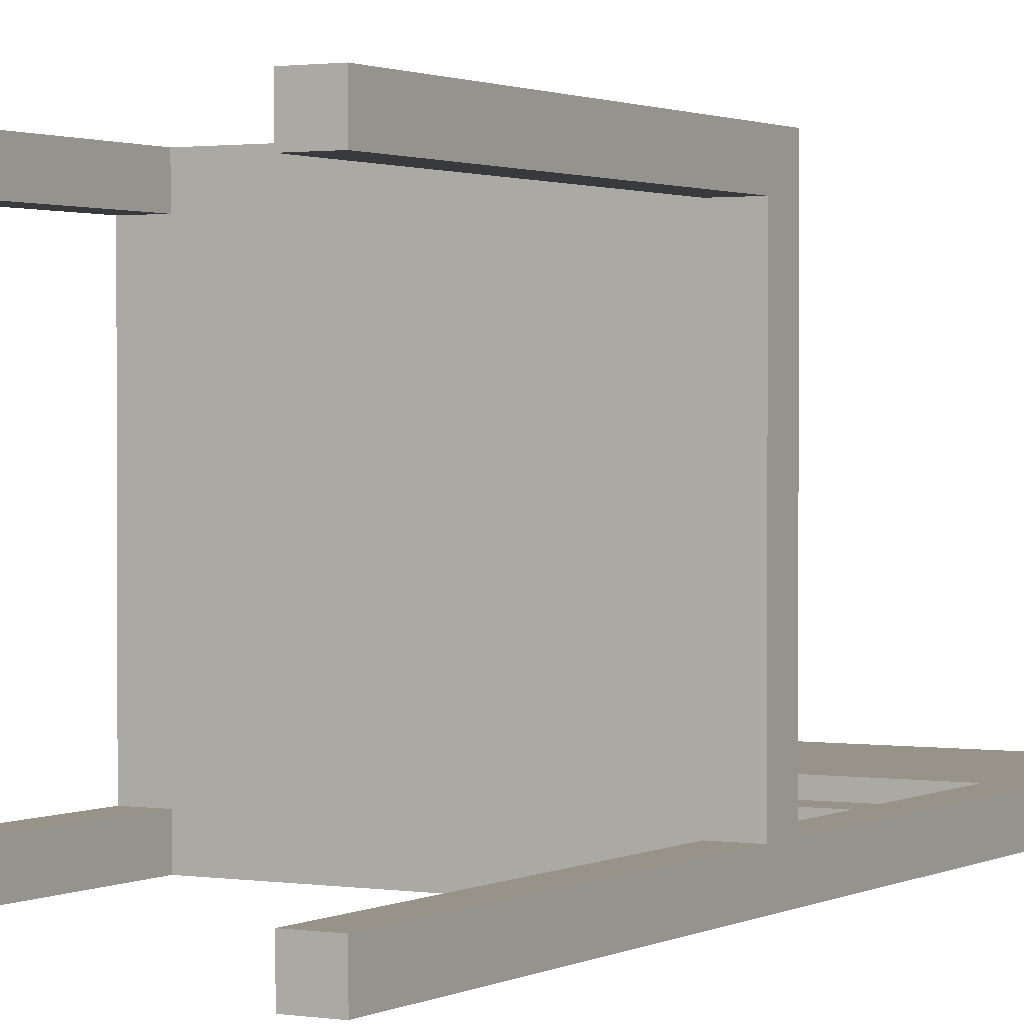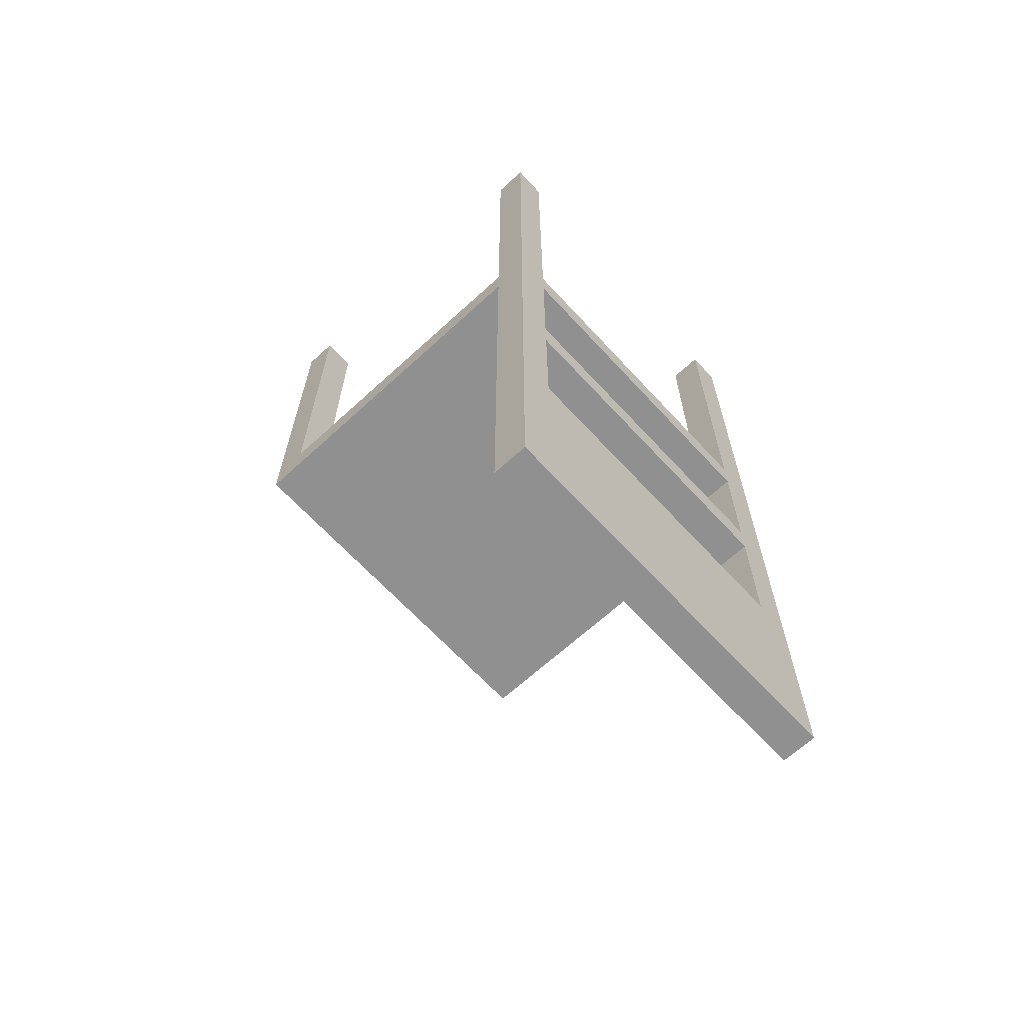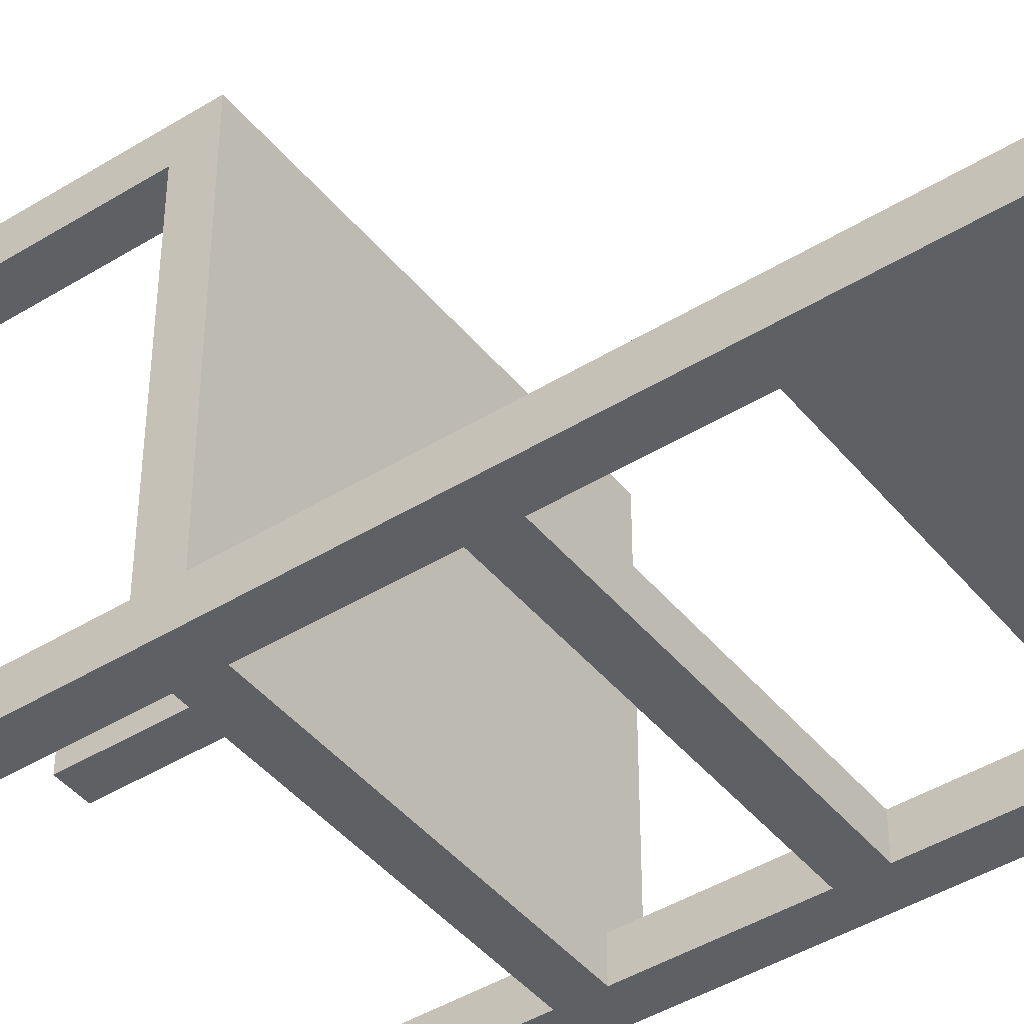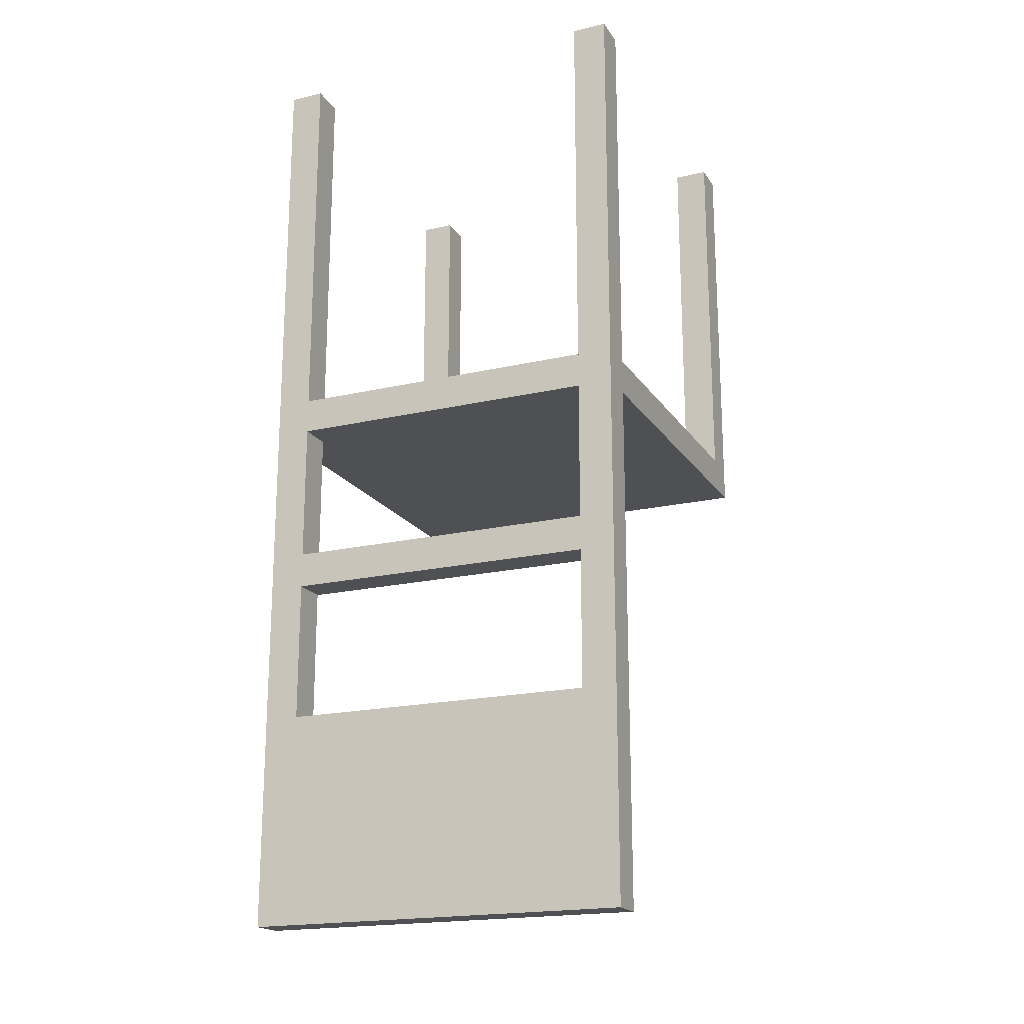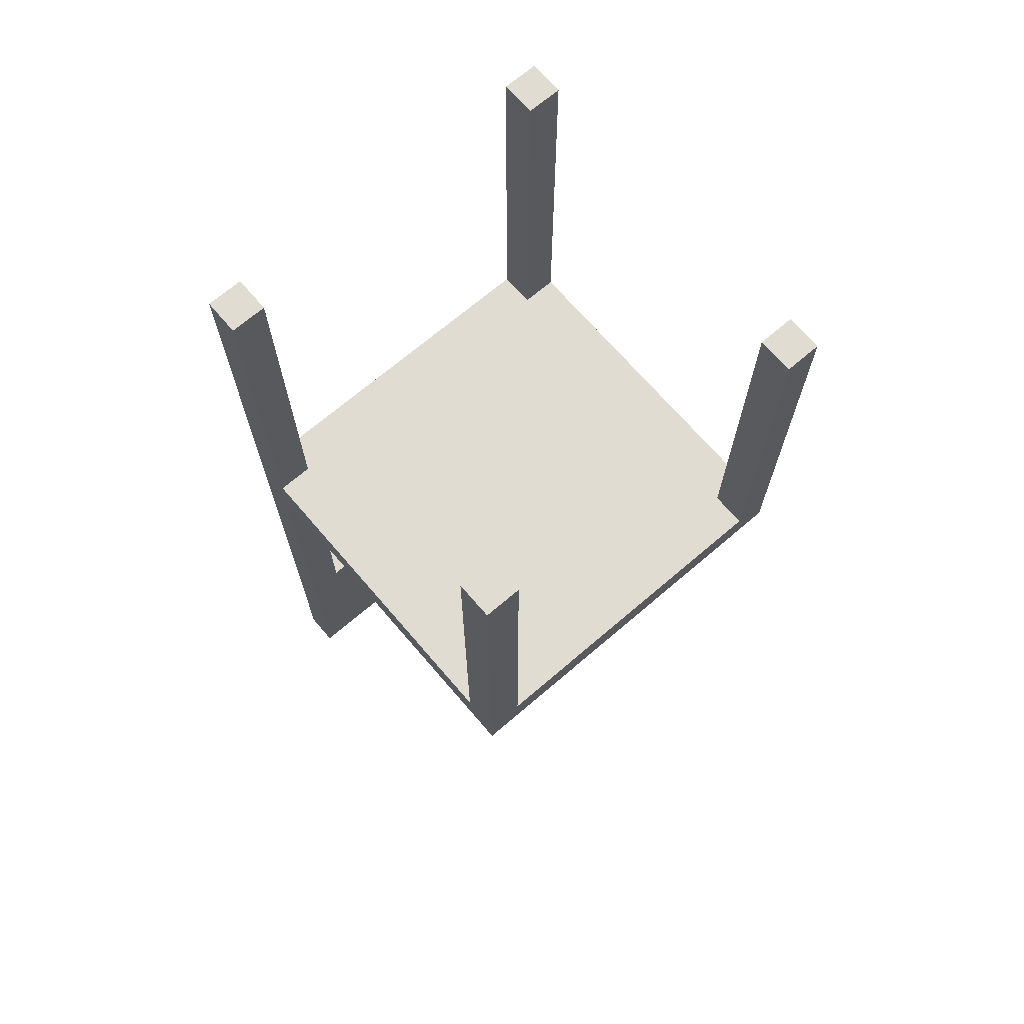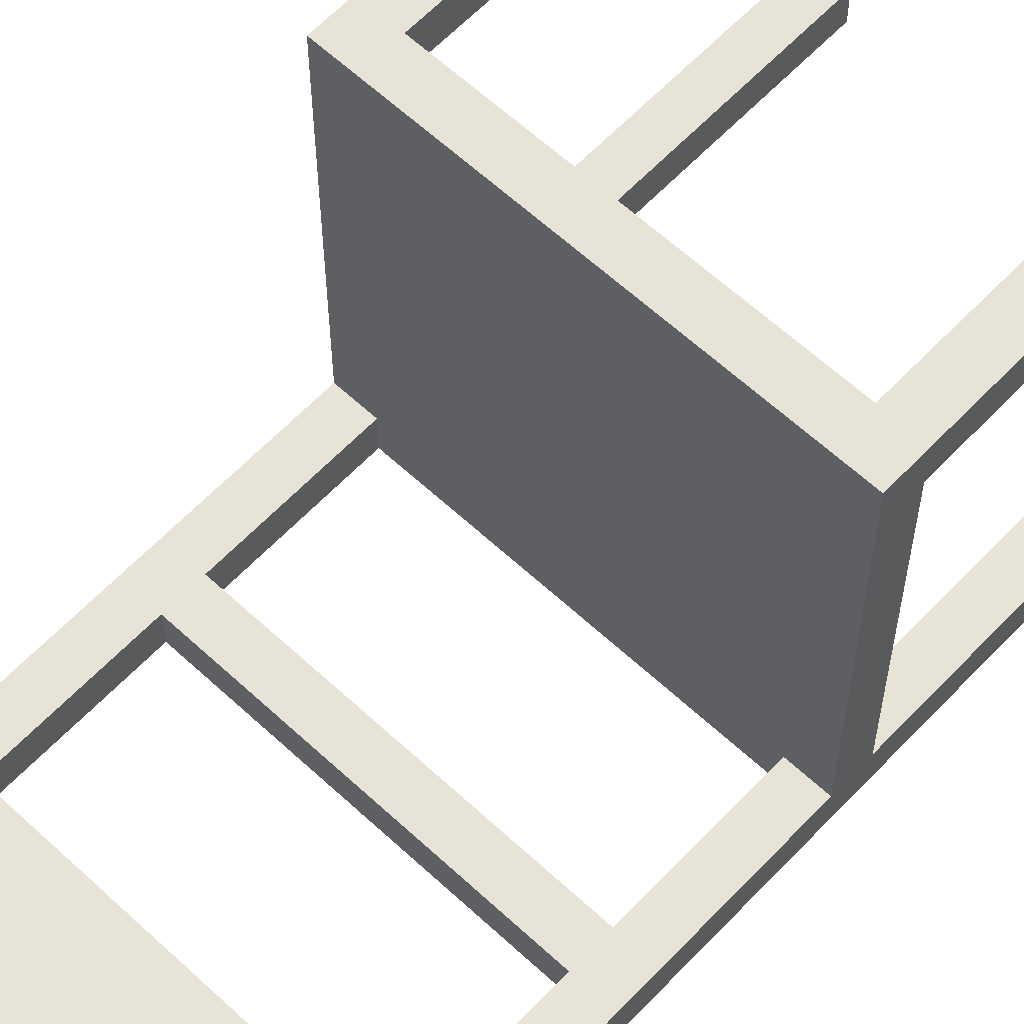
<metadata>
{"format":"obj","ext":"obj","renderer":"f3d","projection":"perspective","resolution":1024,"background":"white","views":[{"elev":1.4,"azim":-150.4,"up":"+Z"},{"elev":-65.8,"azim":132.7,"up":"+Y"},{"elev":-43.6,"azim":-53.9,"up":"+Z"},{"elev":-19.2,"azim":-156.5,"up":"+Y"},{"elev":69.3,"azim":-40.6,"up":"+Y"},{"elev":61.7,"azim":43.3,"up":"+Z"}]}
</metadata>
<code>
o Cube.007_Cube.008
v -8.866 -32.01 -6.029
v -8.866 -32.01 -4.482
v 8.157 -32.01 -4.482
v 8.157 -32.01 -6.029
v -8.866 -41.29 -6.029
v -8.866 -41.29 -4.482
v 8.157 -41.29 -4.482
v 8.157 -41.29 -6.029
v 6.609 0.4691 9.446
v 6.609 0.4691 10.99
v 8.157 0.4691 10.99
v 8.157 0.4691 9.446
v 6.609 -16.55 9.446
v 6.609 -16.55 10.99
v 8.157 -16.55 10.99
v 8.157 -16.55 9.446
v 6.609 -8.042 9.446
v 6.609 -8.042 10.99
v 8.157 -8.042 10.99
v 8.157 -8.042 9.446
v -8.866 0.4691 9.446
v -8.866 0.4691 10.99
v -7.319 0.4691 10.99
v -7.319 0.4691 9.446
v -8.866 -16.55 9.446
v -8.866 -16.55 10.99
v -7.319 -16.55 10.99
v -7.319 -16.55 9.446
v 6.609 0.4691 -6.029
v 6.609 0.4691 -4.482
v 8.157 0.4691 -4.482
v 8.157 0.4691 -6.029
v 6.609 -16.55 -6.029
v 6.609 -16.55 -4.482
v 8.157 -16.55 -4.482
v 8.157 -16.55 -6.029
v -8.866 0.4691 -6.029
v -8.866 0.4691 -4.482
v -7.319 0.4691 -4.482
v -7.319 0.4691 -6.029
v -8.866 -16.55 -6.029
v -8.866 -16.55 -4.482
v -7.319 -16.55 -4.482
v -7.319 -16.55 -6.029
v -8.866 -16.53 -6.029
v -8.866 -16.53 10.99
v 8.157 -16.53 10.99
v 8.157 -16.53 -6.029
v -8.866 -18.08 -6.029
v -8.866 -18.08 10.99
v 8.157 -18.08 10.99
v 8.157 -18.08 -6.029
v 6.609 -18.08 -6.029
v 6.609 -18.08 -4.482
v 8.157 -18.08 -4.482
v 8.157 -18.08 -6.029
v 6.609 -32.03 -6.029
v 6.609 -32.03 -4.482
v 8.157 -32.03 -4.482
v 8.157 -32.03 -6.029
v -8.866 -18.08 -6.029
v -8.866 -18.08 -4.482
v -7.319 -18.08 -4.482
v -7.319 -18.08 -6.029
v -8.866 -32.03 -6.029
v -8.866 -32.03 -4.482
v -7.319 -32.03 -4.482
v -7.319 -32.03 -6.029
v -7.327 -24.27 -6.029
v -7.327 -24.27 -4.482
v 6.618 -24.27 -4.482
v 6.618 -24.27 -6.029
v -7.327 -25.82 -6.029
v -7.327 -25.82 -4.482
v 6.618 -25.82 -4.482
v 6.618 -25.82 -6.029
f 1 2 3 4
f 5 8 7 6
f 1 5 6 2
f 2 6 7 3
f 3 7 8 4
f 5 1 4 8
f 9 10 11 12
f 13 16 15 14
f 17 13 14 18
f 18 14 15 19
f 19 15 16 20
f 17 9 12 20
f 13 17 20 16
f 11 19 20 12
f 10 18 19 11
f 9 17 18 10
f 21 22 23 24
f 25 28 27 26
f 21 25 26 22
f 22 26 27 23
f 23 27 28 24
f 25 21 24 28
f 29 30 31 32
f 33 36 35 34
f 29 33 34 30
f 30 34 35 31
f 31 35 36 32
f 33 29 32 36
f 37 38 39 40
f 41 44 43 42
f 37 41 42 38
f 38 42 43 39
f 39 43 44 40
f 41 37 40 44
f 45 46 47 48
f 49 52 51 50
f 45 49 50 46
f 46 50 51 47
f 47 51 52 48
f 49 45 48 52
f 53 54 55 56
f 57 60 59 58
f 53 57 58 54
f 54 58 59 55
f 55 59 60 56
f 57 53 56 60
f 61 62 63 64
f 65 68 67 66
f 61 65 66 62
f 62 66 67 63
f 63 67 68 64
f 65 61 64 68
f 69 70 71 72
f 73 76 75 74
f 69 73 74 70
f 70 74 75 71
f 71 75 76 72
f 73 69 72 76

</code>
